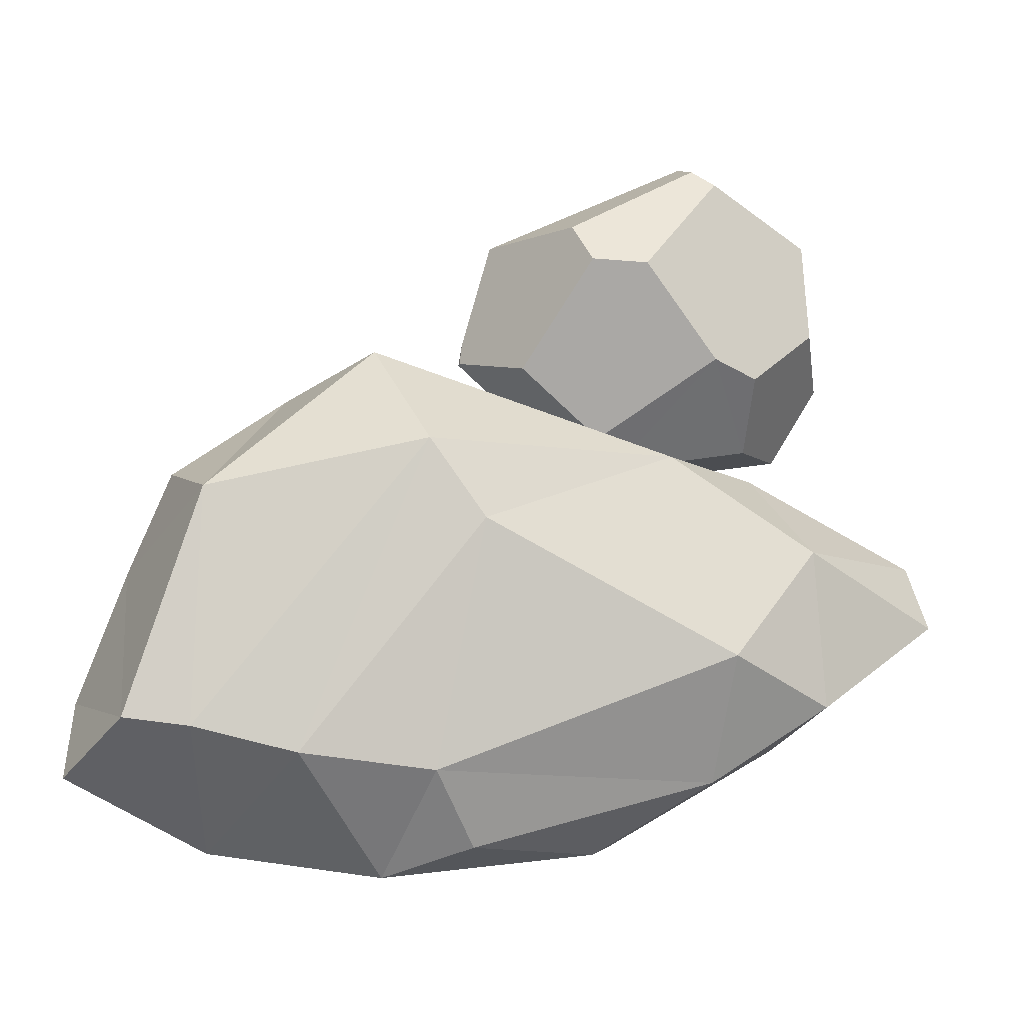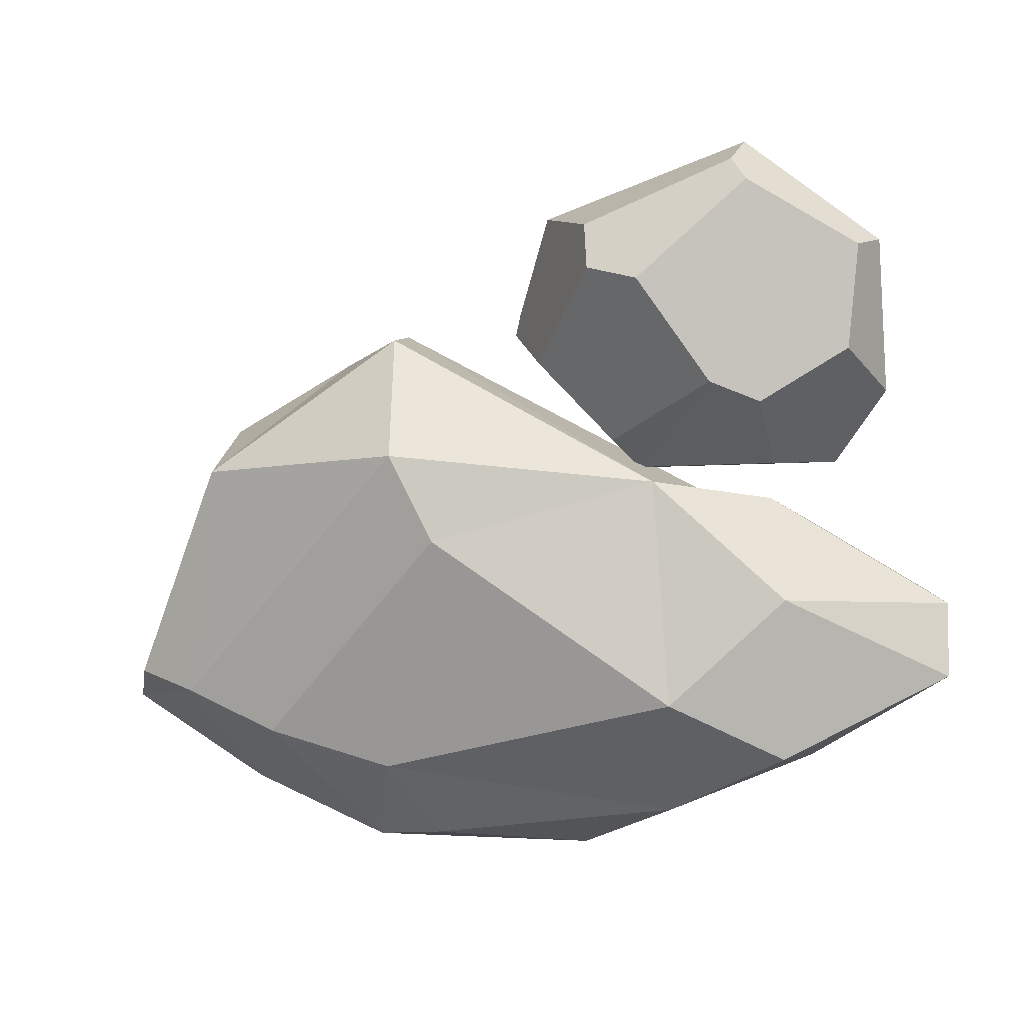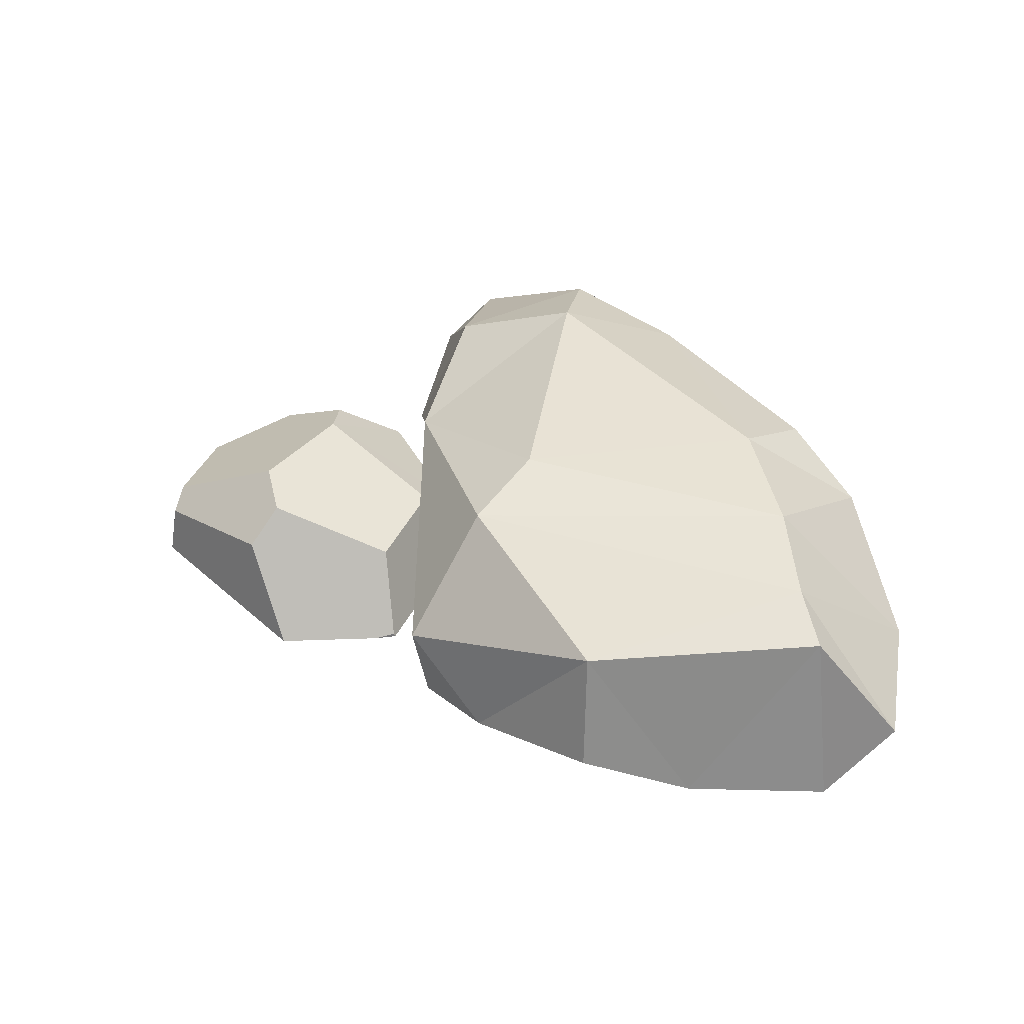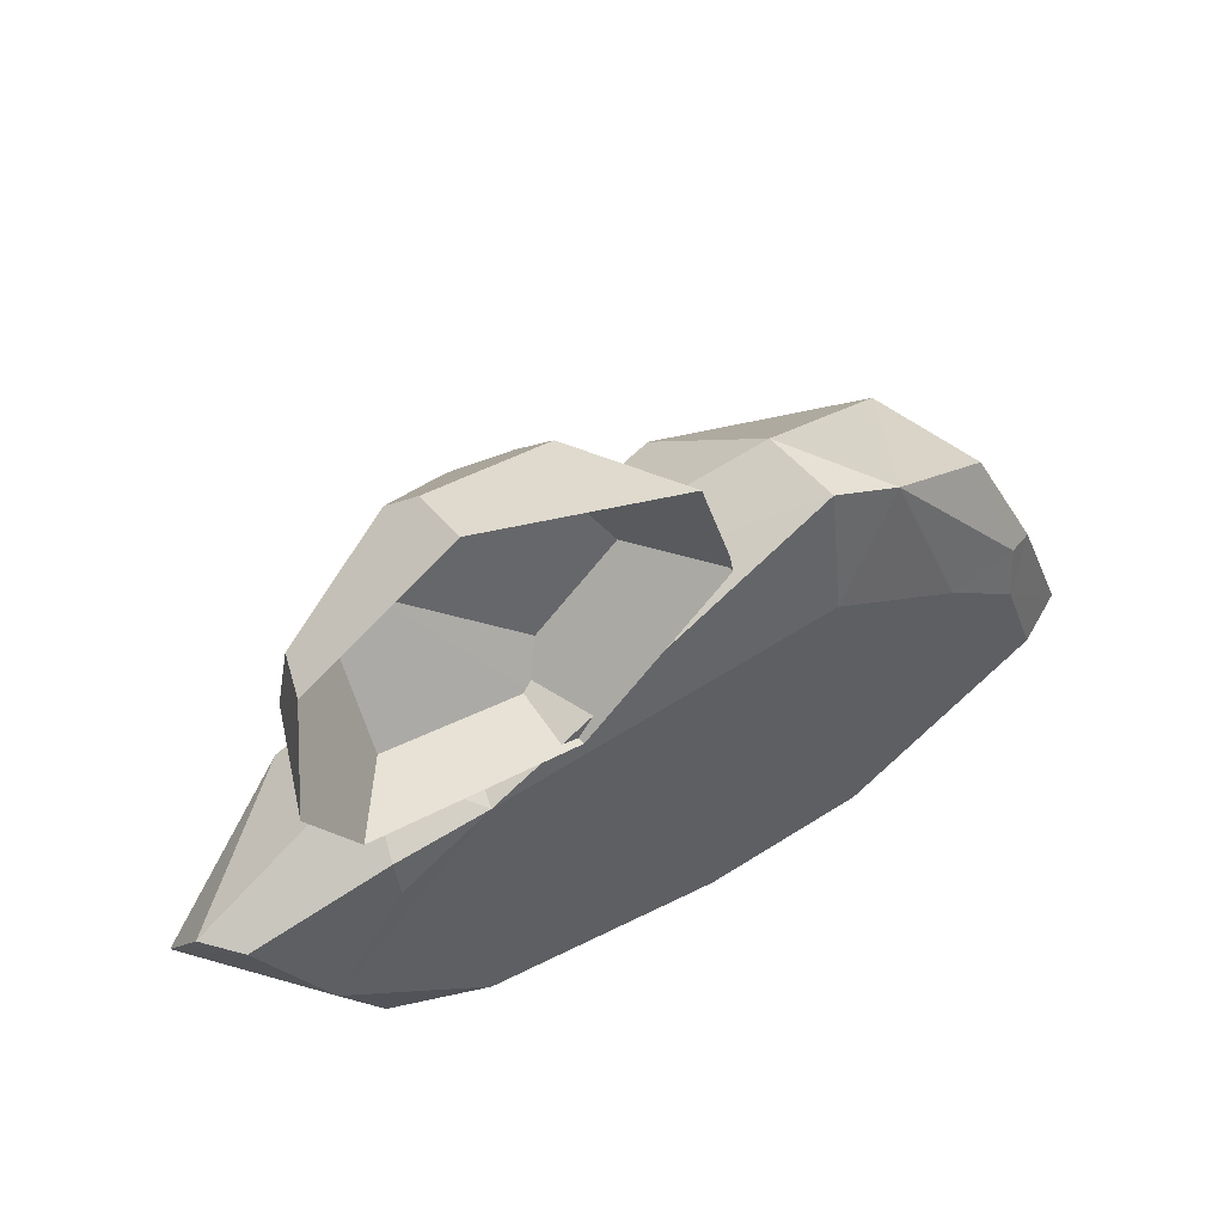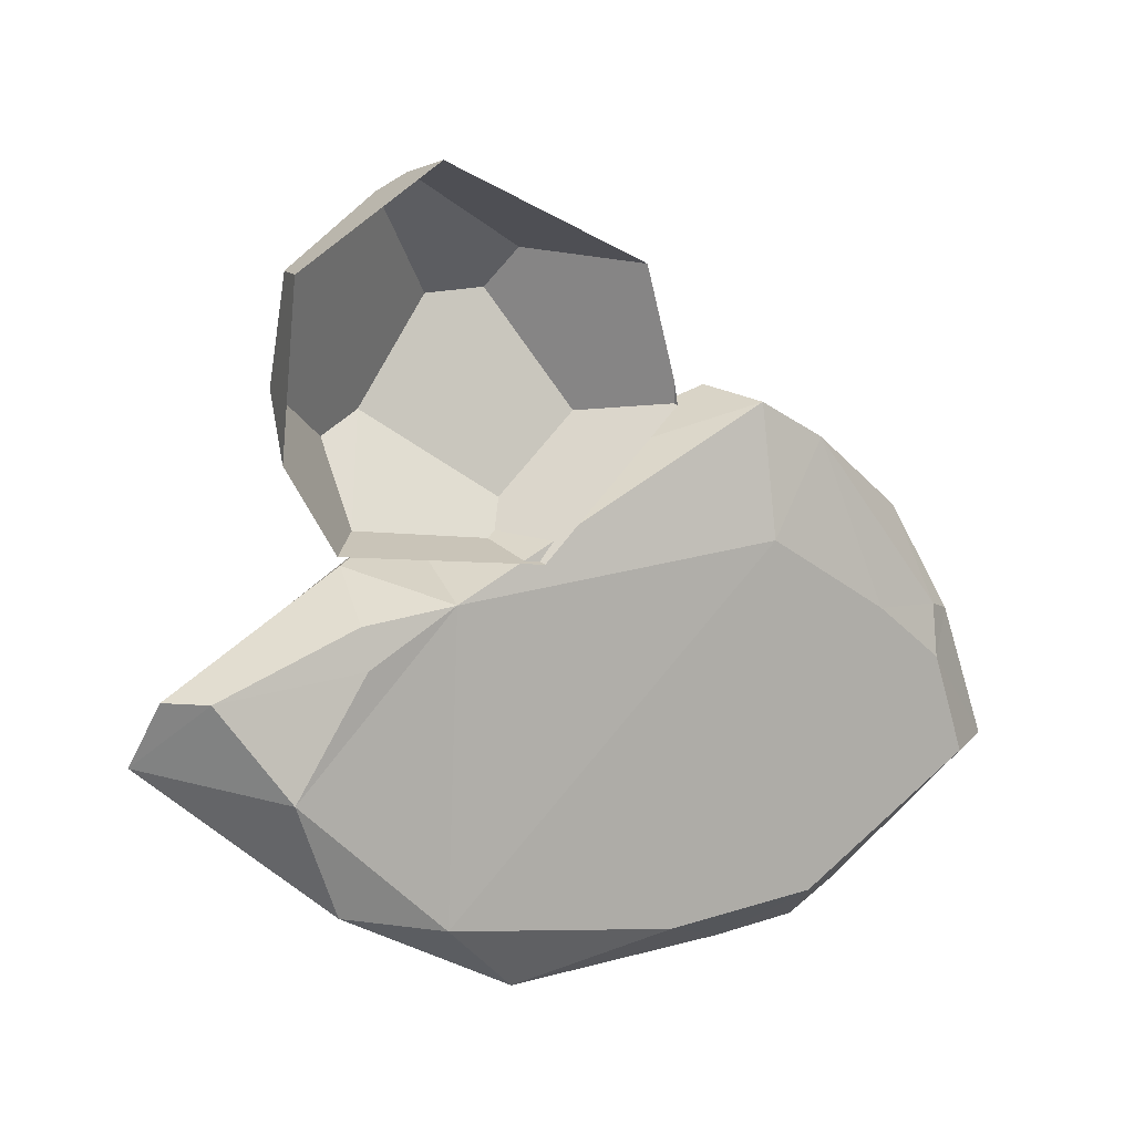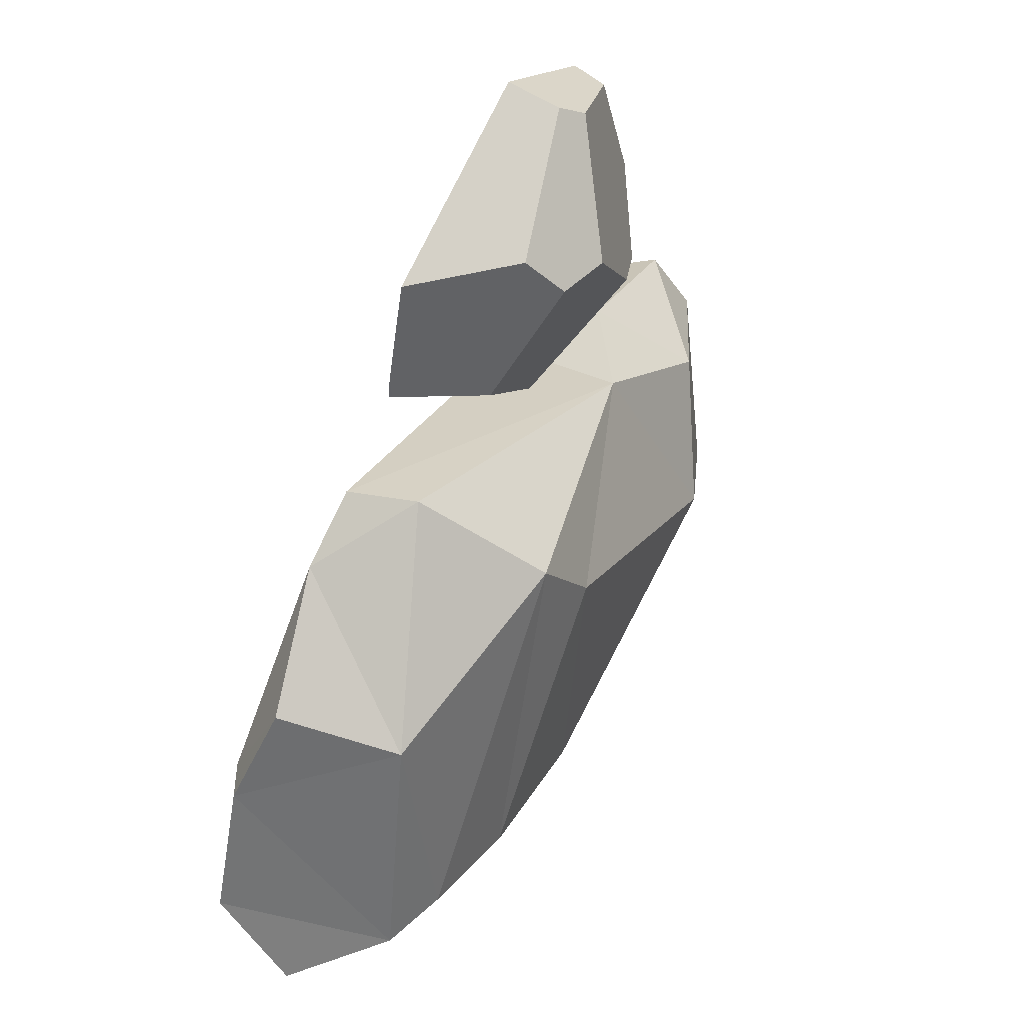
<metadata>
{"format":"obj","ext":"obj","renderer":"f3d","projection":"perspective","resolution":1024,"background":"white","views":[{"elev":-0.3,"azim":170.5,"up":"+Z"},{"elev":16.3,"azim":-159.0,"up":"+Z"},{"elev":39.8,"azim":71.1,"up":"+Y"},{"elev":53.8,"azim":-33.2,"up":"+Z"},{"elev":9.6,"azim":-34.7,"up":"+Z"},{"elev":53.2,"azim":118.9,"up":"+Z"}]}
</metadata>
<code>
g Rocks_Round_m_02
v 0.7125 0.1043 0.2102
v 0.476 0.4546 -0.3334
v 0.6823 0.4266 -0.2811
v 0.8143 0.3928 -0.2654
v 0.9299 0.209 -0.4023
v 0.4215 -0.000939 -0.5018
v 0.4904 0.1358 -0.5954
v 0.6431 0.1916 -0.5632
v 0.8034 0.04482 0.002677
v 0.8098 -0.00136 -0.2805
v 0.909 0.04938 -0.2656
v -0.2171 0.06847 -0.5872
v 0.3281 0.1629 -0.6182
v 0.297 0.2966 -0.6051
v -0.8906 0.2045 -0.1159
v -0.5853 0.04181 -0.3891
v -0.1499 0.2329 -0.578
v 0.2069 0.4619 -0.3713
v -0.3972 0.4682 -0.1529
v 0.1224 0.3874 -0.5352
v -0.3736 0.3576 -0.419
v -0.6086 0.3807 -0.2671
v 0.6554 0.3456 0.1856
v -0.8669 0.1241 0.007689
v 0.3001 0.186 0.4638
v -0.5076 0.1566 0.1969
v 0.1073 0.4534 0.1223
v 0.214 0.4163 0.28
v -0.591 0.346 0.04967
v -0.3026 0.2967 0.247
v 0.7402 -0.001529 -0.08141
v 0.7475 0.01956 0.02124
v 0.5927 -0.001529 0.03102
v 0.3303 0.04414 0.4402
v 0.3275 -0.001529 0.1864
v 0.4724 0.04351 0.366
v -0.3654 0.005398 0.1355
v -0.3928 -0.000833 -0.4357
v 0.09285 -0.000833 -0.5196
v -0.8084 0.05509 0.008848
v -0.6881 -0.001112 -0.1676
v -0.5506 0.01263 0.1172
v -0.5458 -0.001421 0.04306
v -0.6984 -2.2e-05 0.4001
v -0.6704 -0.000129 0.7051
v -0.3892 -2.3e-05 0.885
v 0.09812 -0.000175 0.4512
v -0.6006 -6e-06 0.242
v -0.1881 -0.000607 0.19
v -0.5021 0.1242 0.261
v -0.2183 0.1175 0.2237
v -0.3923 0.1098 0.8651
v 0.02967 -8e-06 0.7042
v 0.09674 0.007648 0.454
v 0.09063 -0.000145 0.4948
v -0.1161 0.1872 0.7309
v -0.1753 0.1673 0.2887
v -0.1464 0.2569 0.658
v -0.01425 0.1657 0.4347
v -0.6475 0.1348 0.5112
v -0.646 0.07974 0.7076
v -0.4989 0.2335 0.4125
v -0.4339 0.145 0.8327
v -0.2561 0.2817 0.649
v -0.4049 0.2669 0.4521
f 34 37 35
f 32 33 31
f 22 29 19
f 21 22 19
f 40 43 42
f 6 7 8
f 31 10 11
f 11 10 5
f 6 38 39
f 5 3 4
f 5 4 11
f 12 13 39
f 39 38 12
f 14 20 18
f 30 29 26
f 12 21 17
f 31 9 32
f 25 34 36
f 35 36 34
f 10 35 6
f 10 31 33
f 12 38 16
f 26 42 37
f 3 23 4
f 26 37 30
f 32 36 33
f 8 10 6
f 32 1 36
f 40 41 43
f 29 24 26
f 20 14 17
f 2 28 3
f 14 7 13
f 20 17 21
f 40 26 24
f 24 29 15
f 30 19 29
f 4 9 11
f 17 13 12
f 1 9 23
f 21 18 20
f 28 27 30
f 15 16 41
f 38 41 16
f 15 40 24
f 36 1 23
f 22 16 15
f 35 38 6
f 28 25 23
f 31 11 9
f 13 6 39
f 10 33 35
f 34 30 37
f 37 42 43
f 41 38 37
f 8 3 5
f 37 43 41
f 14 2 8
f 27 18 19
f 25 36 23
f 54 55 47
f 60 61 65
f 61 46 63
f 49 59 47
f 59 58 56
f 63 65 61
f 55 54 59
f 62 65 50
f 57 58 59
f 51 65 57
f 62 60 65
f 51 57 49
f 59 54 47
f 49 50 51
f 65 64 57
f 45 60 44
f 53 59 56
f 58 64 56
f 46 56 52
f 52 63 46
f 64 52 56
f 48 44 50
f 60 50 44
f 22 15 29
f 12 16 21
f 35 33 36
f 3 28 23
f 8 5 10
f 32 9 1
f 2 27 28
f 14 8 7
f 40 42 26
f 30 27 19
f 4 23 9
f 17 14 13
f 21 19 18
f 15 41 40
f 22 21 16
f 35 37 38
f 28 30 25
f 13 7 6
f 34 25 30
f 8 2 3
f 14 18 2
f 27 2 18
f 61 45 46
f 49 57 59
f 63 64 65
f 57 64 58
f 51 50 65
f 49 48 50
f 45 61 60
f 53 55 59
f 46 53 56
f 64 63 52
f 60 62 50

</code>
